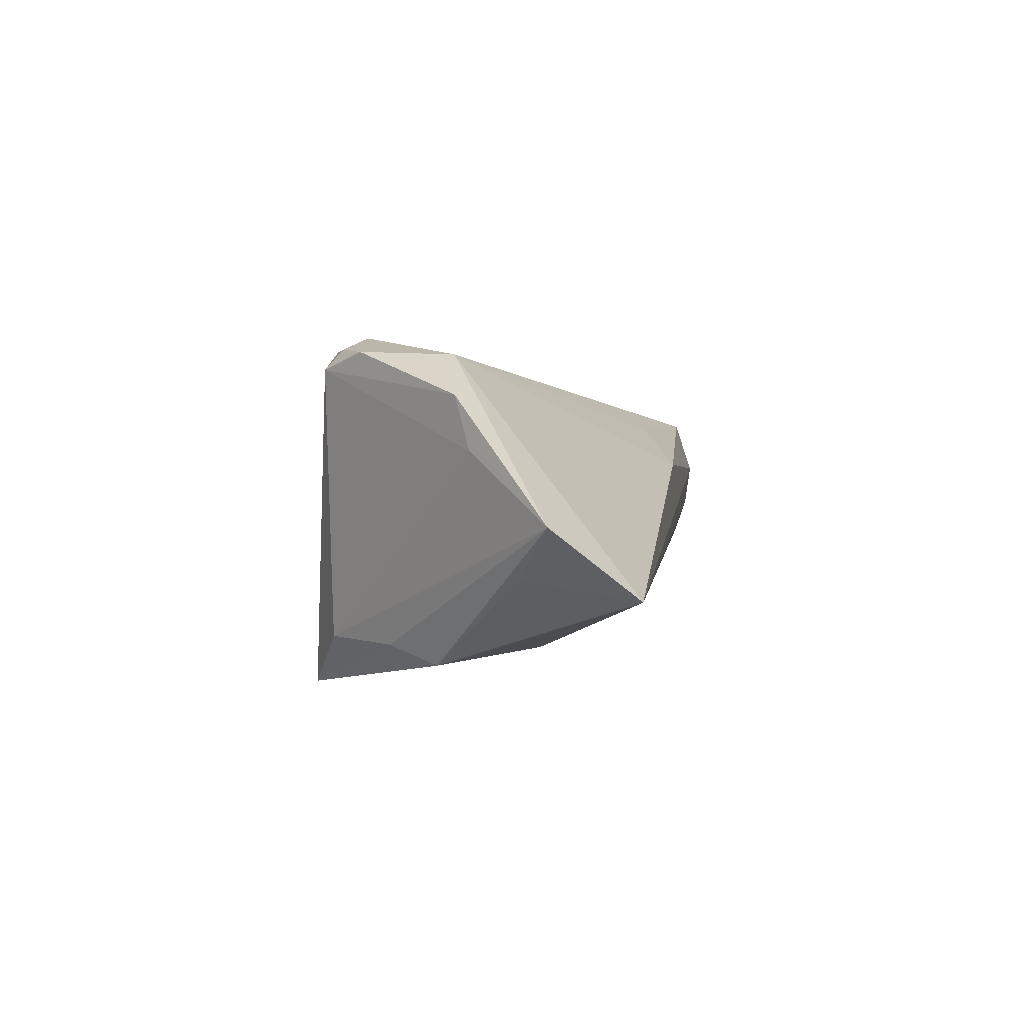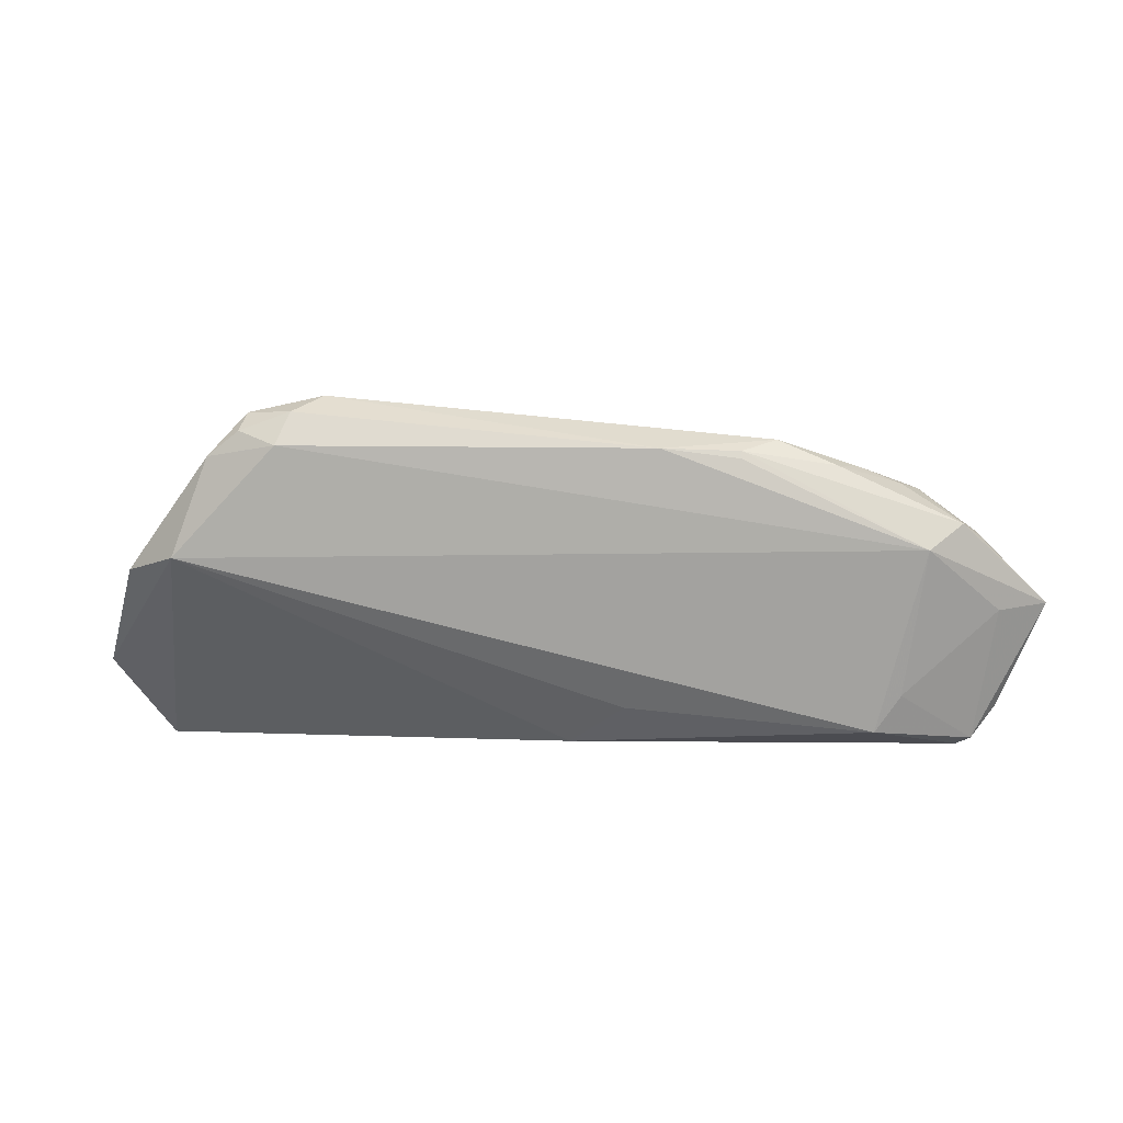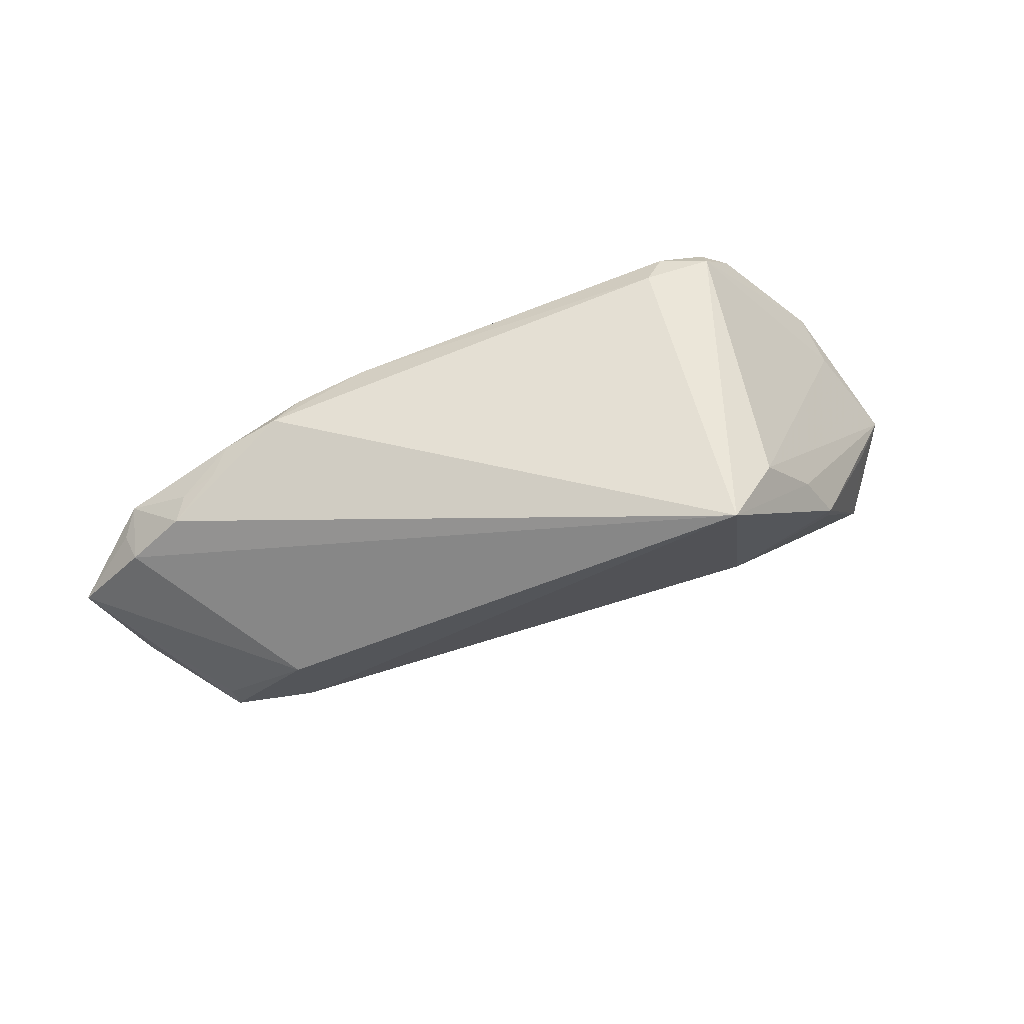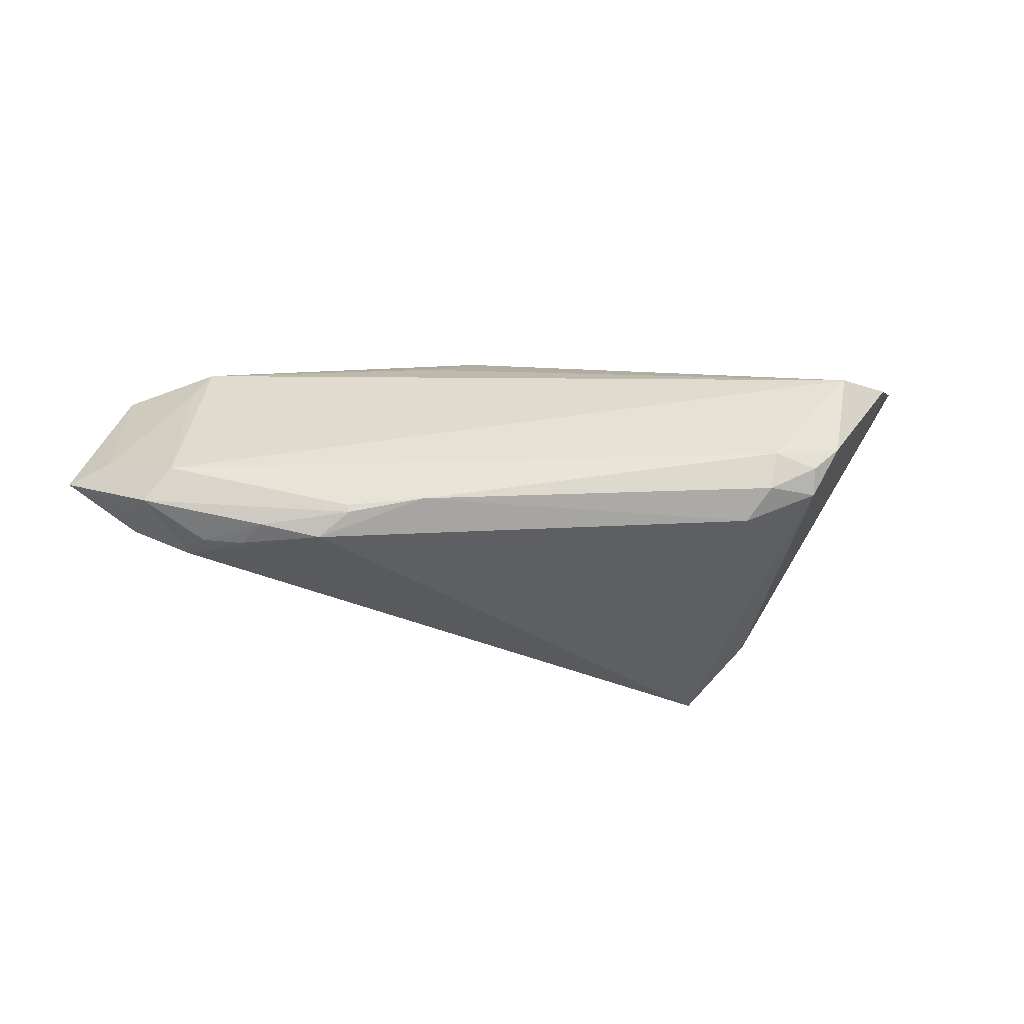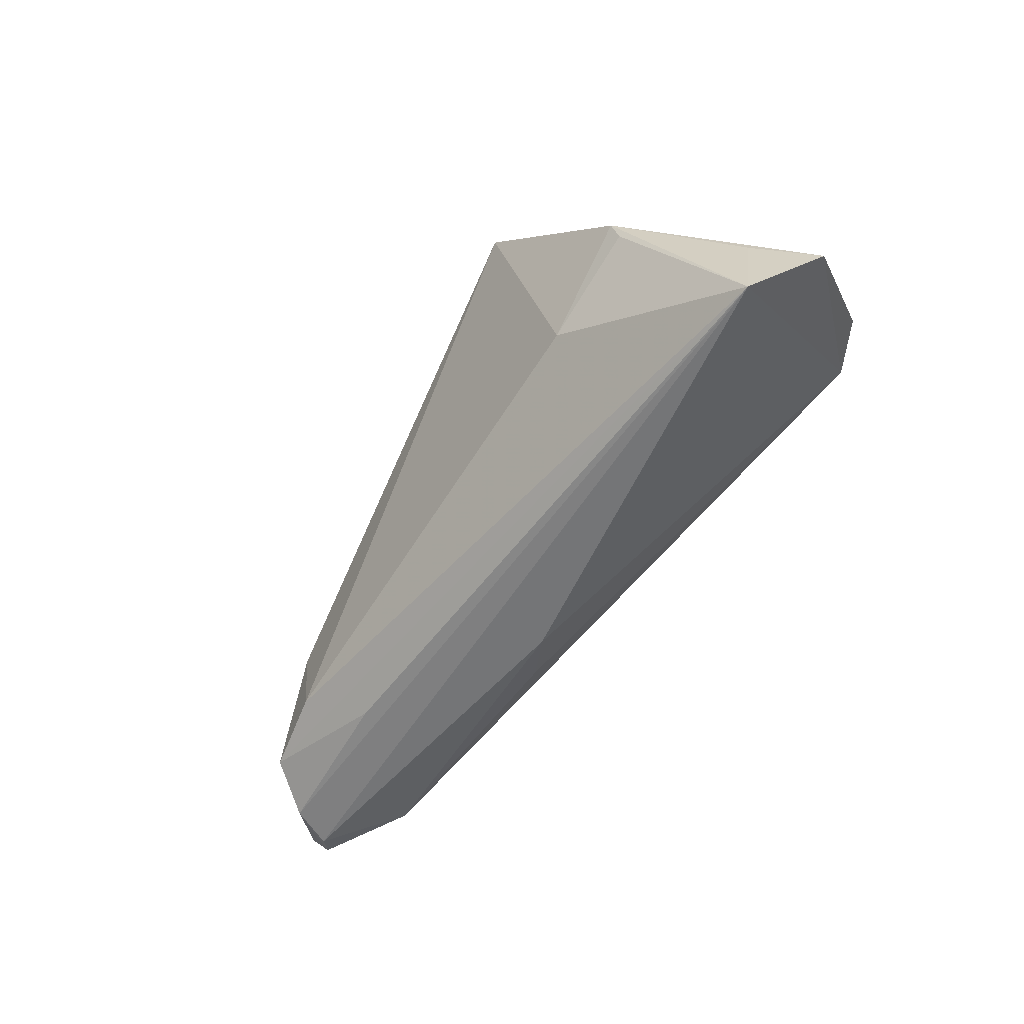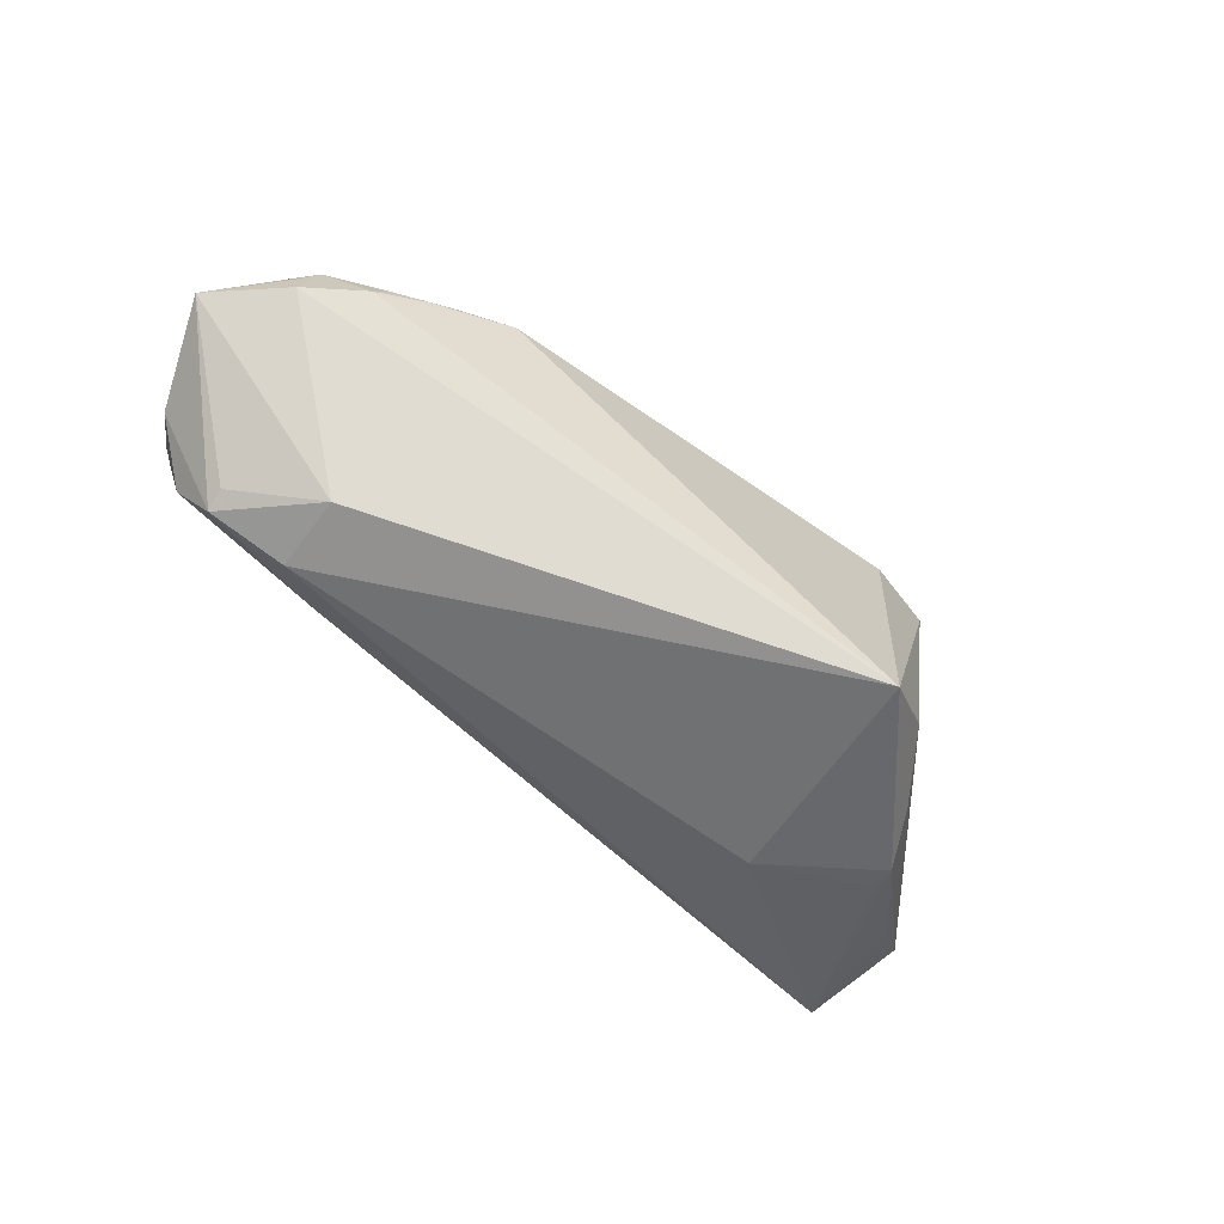
<metadata>
{"format":"obj","ext":"obj","renderer":"f3d","projection":"perspective","resolution":1024,"background":"white","views":[{"elev":0.6,"azim":-81.6,"up":"+Z"},{"elev":-1.4,"azim":5.4,"up":"+Y"},{"elev":62.8,"azim":157.8,"up":"+Y"},{"elev":52.1,"azim":169.9,"up":"+Z"},{"elev":-56.5,"azim":-130.7,"up":"+Y"},{"elev":-61.7,"azim":138.7,"up":"+Z"}]}
</metadata>
<code>
v 0.05175 -0.01712 0.007667
v 0.04584 -0.021 0.001141
v -0.02911 0.0176 -0.01479
v 0.0472 0.003728 0.01773
v 0.04725 -0.02172 0.00643
v 0.04258 0.008157 0.01141
v -0.02102 0.02172 -0.02113
v 0.04054 0.008504 0.01426
v 0.04047 -0.01587 0.01376
v -0.05119 -0.02172 -0.009094
v -0.0356 0.009237 -0.01524
v 0.04922 0.003181 0.01101
v -0.03114 0.01288 0.02113
v 0.02632 -0.02062 -0.002798
v 0.02234 0.01104 0.02041
v -0.02706 -0.007449 -0.01601
v -0.02623 0.01908 0.01643
v 0.04281 -0.01765 -0.00491
v 0.001619 -0.02172 0.006441
v -0.05105 -0.008329 -0.006862
v 0.02634 0.01338 0.01784
v -0.0571 -0.01217 -0.001006
v 0.008408 -0.01749 0.01131
v -0.05052 -0.001165 0.01326
v -0.03959 -0.0001328 -0.01659
v 0.05151 -0.006029 0.01409
v -0.04407 4.609e-05 0.01812
v -0.0296 0.01693 0.01959
v -0.03525 0.01712 0.01711
v 0.04329 0.0006487 0.0195
v 0.04327 -0.01496 -0.004027
v 0.0571 -0.005151 0.01203
v 0.0374 -0.02013 0.01278
v -0.03966 0.01186 0.01886
v 0.04884 -0.02091 0.008294
v -0.05127 -0.002925 0.007101
v 0.03414 -0.006444 -0.0081
v -0.03578 0.01478 0.01944
v 0.02231 0.01193 0.02015
v 0.01316 0.01222 0.02113
v 0.04947 0.002324 0.01478
v 0.03309 0.01039 0.01811
v -0.03902 0.002938 -0.0173
v 0.03328 -0.01595 -0.007939
v 0.03598 0.01034 0.01495
f 10 27 22
f 6 7 21
f 27 23 33
f 12 7 6
f 12 37 7
f 12 32 37
f 6 4 12
f 7 37 44
f 39 21 40
f 8 4 6
f 22 27 24
f 27 34 24
f 13 34 27
f 18 32 1
f 18 44 37
f 10 44 18
f 27 10 19
f 19 23 27
f 19 33 23
f 4 39 30
f 27 33 30
f 30 32 4
f 40 13 30
f 30 13 27
f 1 32 35
f 20 10 22
f 7 11 3
f 3 11 22
f 4 32 41
f 41 12 4
f 32 12 41
f 7 44 16
f 16 44 10
f 4 8 42
f 42 39 4
f 21 39 42
f 40 21 17
f 17 21 7
f 37 32 31
f 31 18 37
f 32 18 31
f 15 39 40
f 40 30 15
f 15 30 39
f 32 30 26
f 26 35 32
f 2 18 1
f 1 35 2
f 22 24 36
f 36 3 22
f 7 16 43
f 43 11 7
f 10 20 43
f 22 11 43
f 43 20 22
f 21 42 45
f 45 42 8
f 6 21 45
f 45 8 6
f 28 13 40
f 40 17 28
f 9 30 33
f 9 26 30
f 33 35 9
f 35 26 9
f 10 18 14
f 14 2 10
f 18 2 14
f 5 2 35
f 33 19 5
f 5 35 33
f 5 19 10
f 10 2 5
f 25 16 10
f 10 43 25
f 25 43 16
f 29 28 17
f 29 17 7
f 7 3 29
f 3 36 29
f 29 24 34
f 29 36 24
f 38 29 34
f 28 29 38
f 34 13 38
f 13 28 38

</code>
